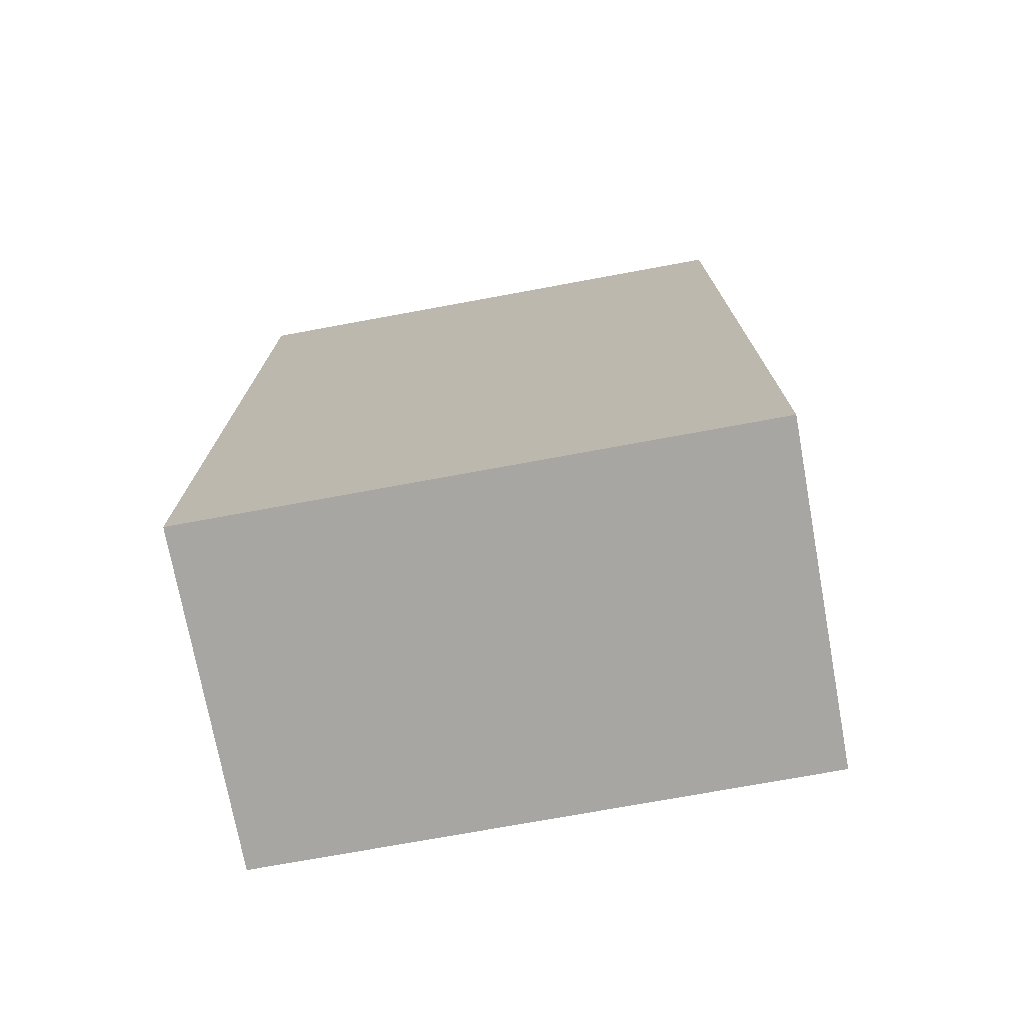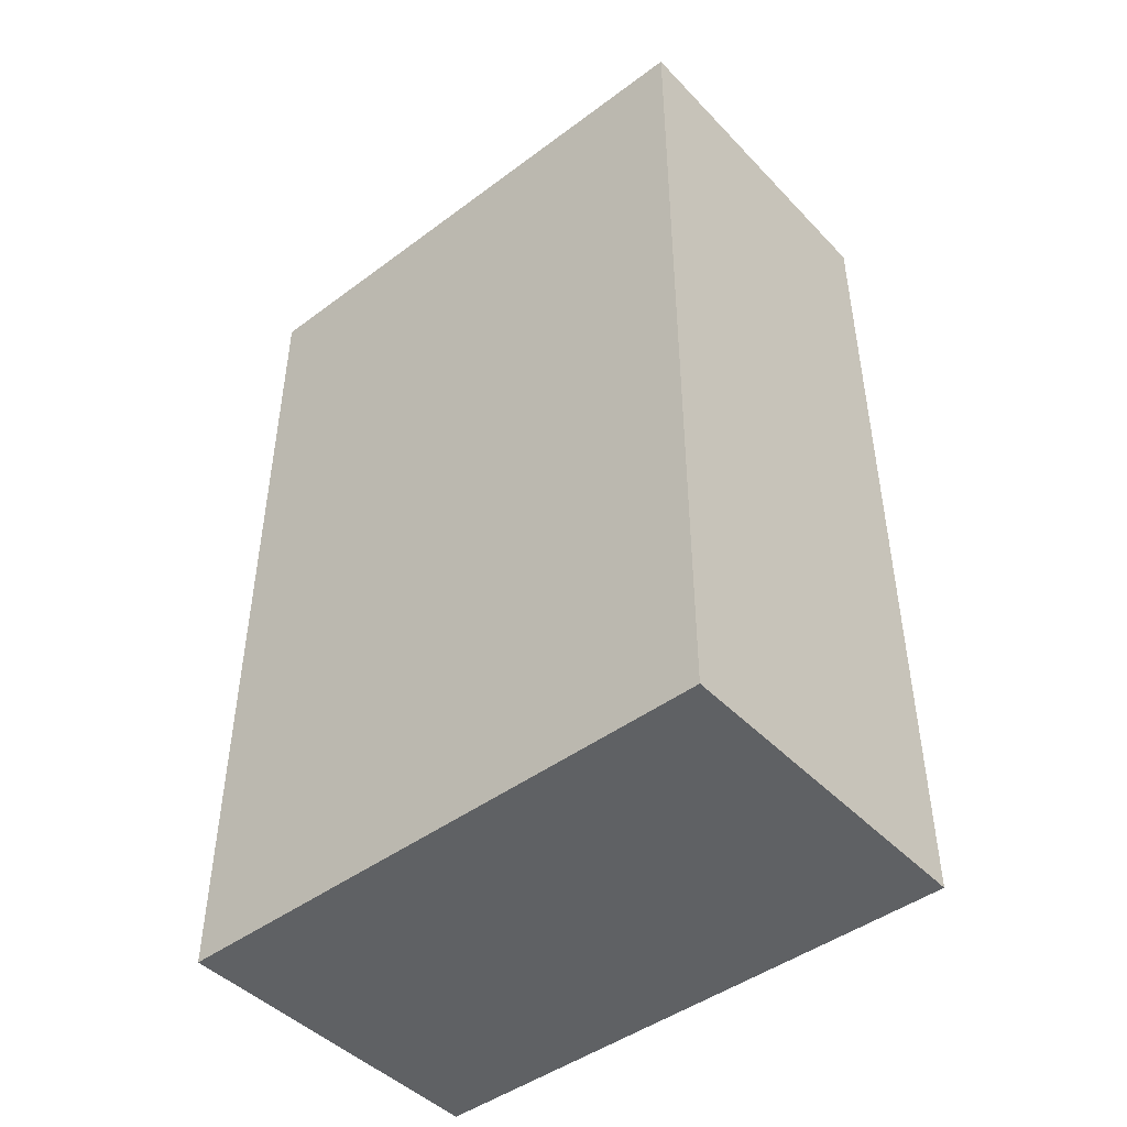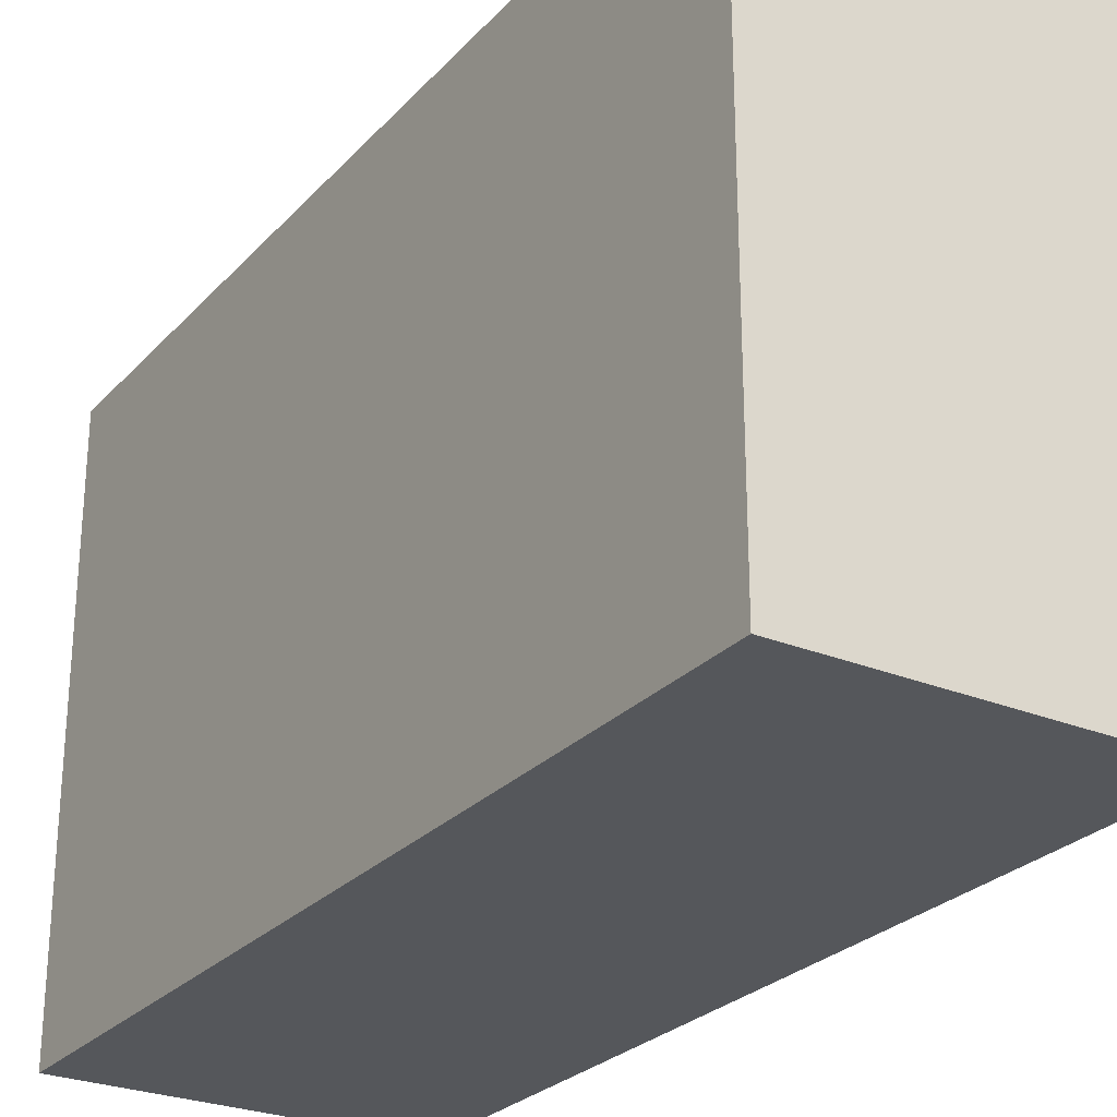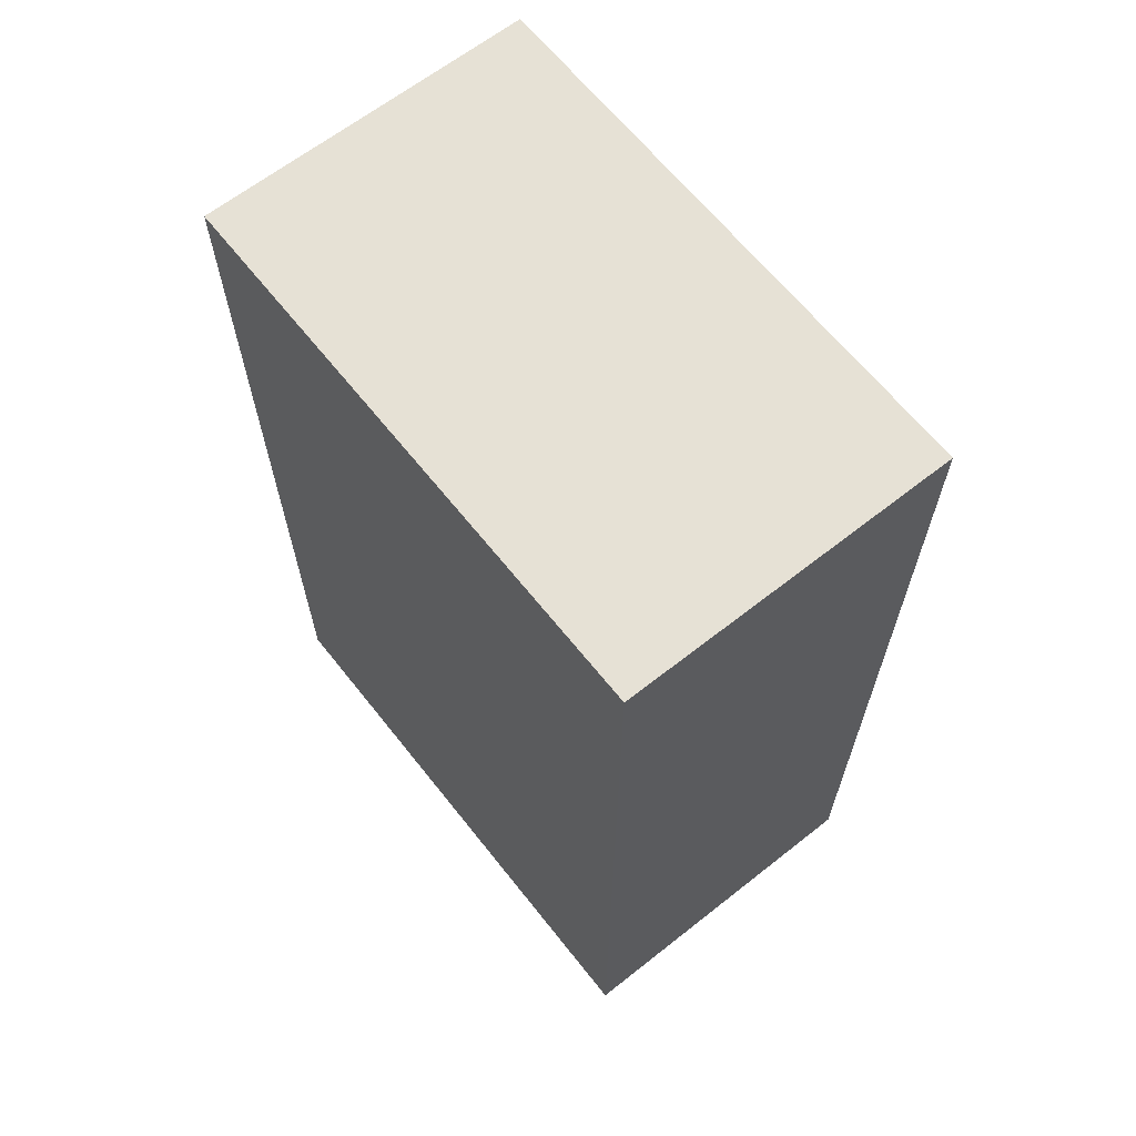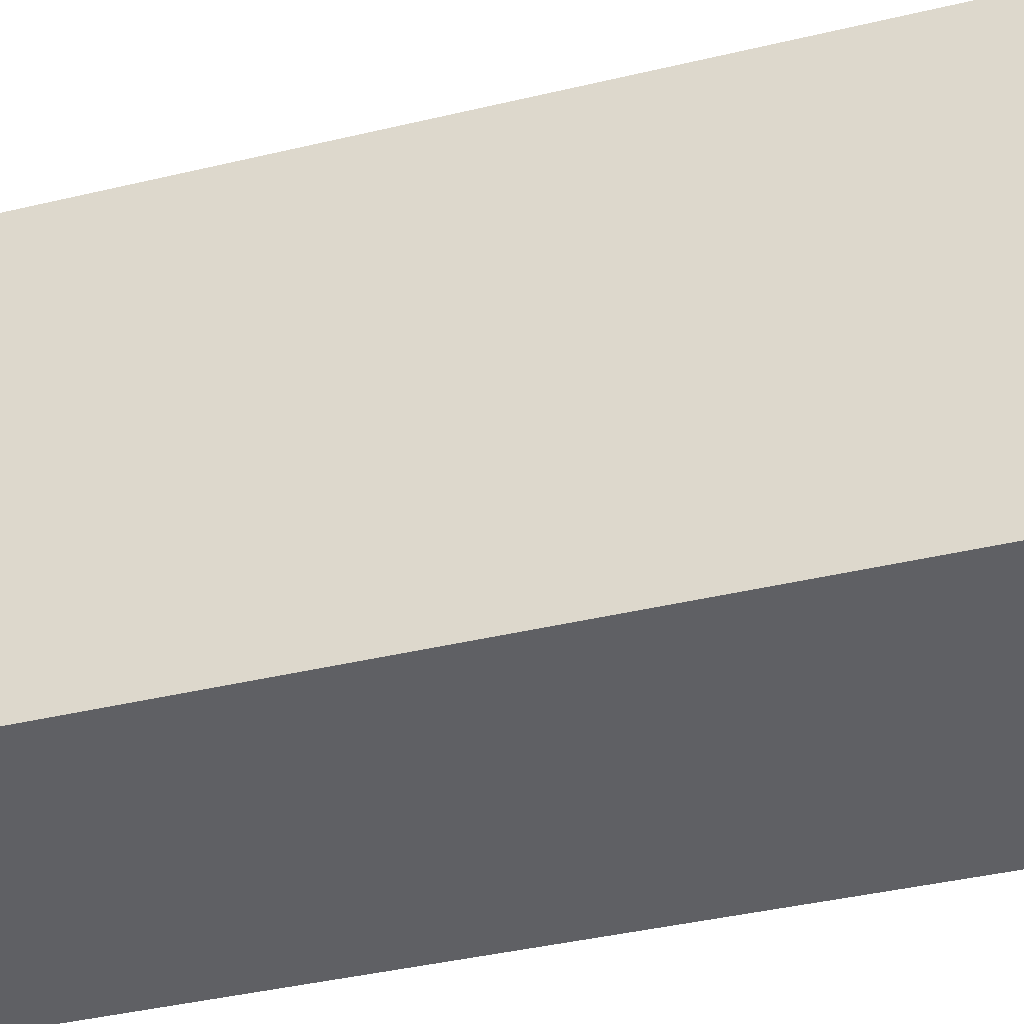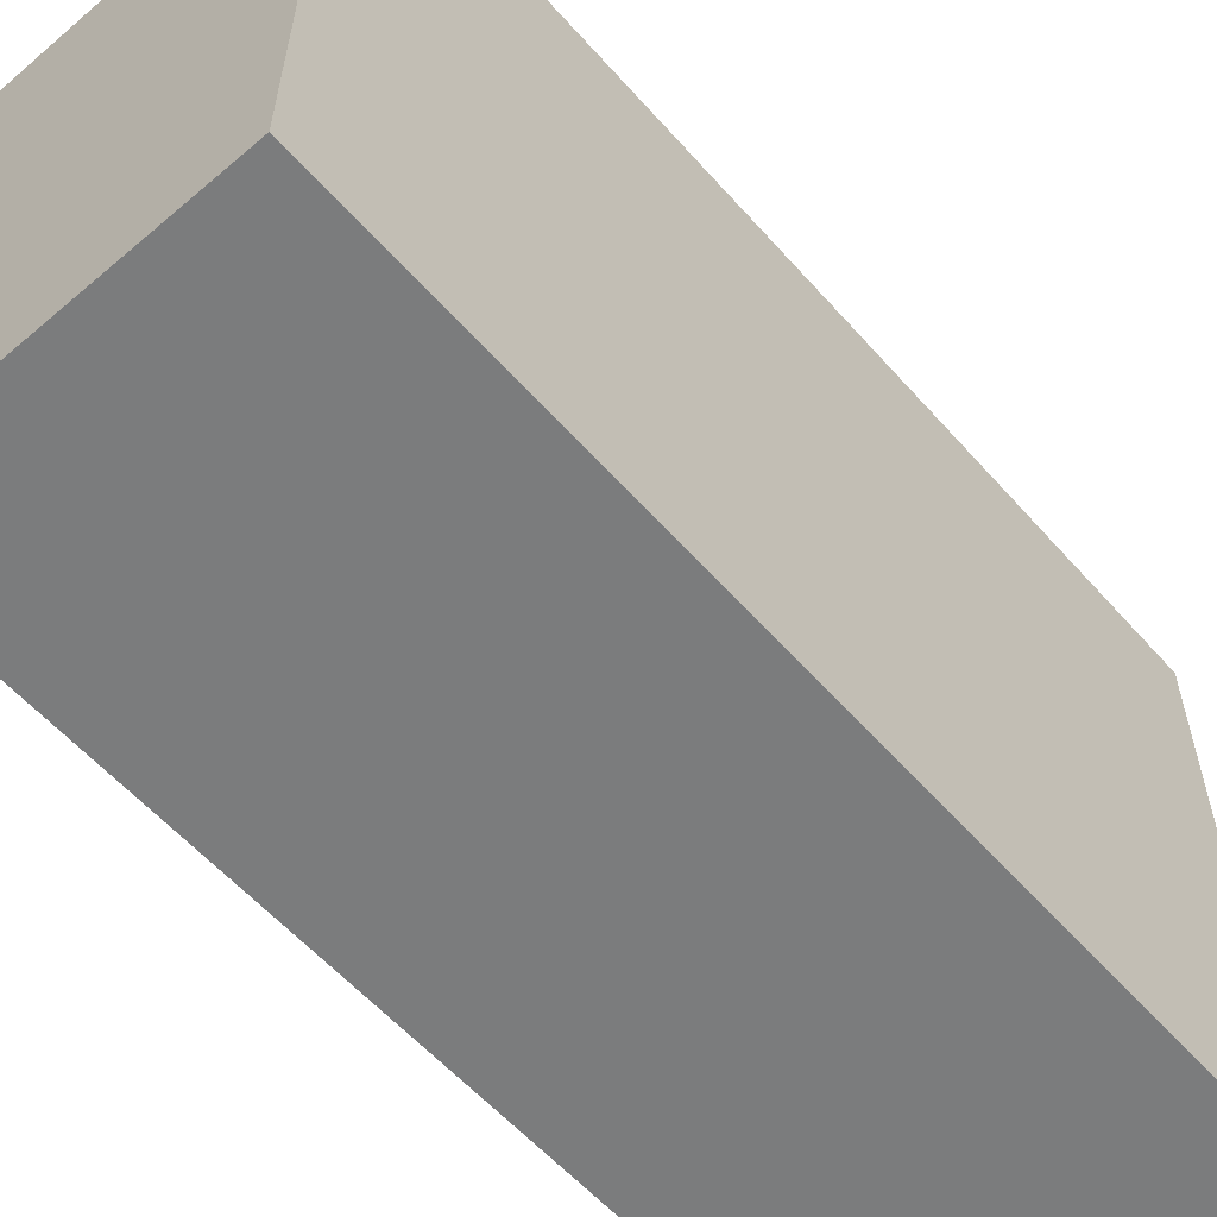
<metadata>
{"format":"obj","ext":"obj","renderer":"f3d","projection":"perspective","resolution":1024,"background":"white","views":[{"elev":-74.0,"azim":100.4,"up":"+Y"},{"elev":-45.7,"azim":-49.5,"up":"+Y"},{"elev":-26.8,"azim":147.4,"up":"+Z"},{"elev":64.7,"azim":-38.4,"up":"+Y"},{"elev":-44.4,"azim":-74.8,"up":"+Z"},{"elev":-58.7,"azim":-138.8,"up":"+Z"}]}
</metadata>
<code>
o
v 0 -0.8 0.3
v 0 -0.8 -0.2
v 0 -0.7 0.3
v 0 -0.7 -0.2
v 0 -0.3 0
v 0 -0.3 -0.2
v 0 -0.2 0
v 0 -0.2 -0.2
v 0 -0.1 0
v 0 -0.1 -0.2
v 0 0 0.3
v 0 0 0
v 0 0 -0.2
v 0.3 -0.8 0.3
v 0.3 -0.8 0.2
v 0.3 -0.8 0.1
v 0.3 -0.8 0
v 0.3 -0.8 -0.1
v 0.3 -0.8 -0.2
v 0.3 -0.7 0.3
v 0.3 -0.7 0.2
v 0.3 -0.7 0.1
v 0.3 -0.7 0
v 0.3 -0.7 -0.1
v 0.3 -0.7 -0.2
v 0.3 -0.6 0.3
v 0.3 -0.6 -0.2
v 0.3 -0.5 0.3
v 0.3 -0.5 -0.2
v 0.3 -0.4 0.3
v 0.3 -0.4 -0.2
v 0.3 -0.2 0.3
v 0.3 -0.2 -0.2
v 0.3 -0.1 0.3
v 0.3 -0.1 -0.2
v 0.3 0 0.3
v 0.3 0 -0.2
v 0 -0.8 0.3
v 0 -0.7 0.3
v 0 0 0.3
v 0.1 -0.7 0.3
v 0.1 -0.6 0.3
v 0.1 -0.5 0.3
v 0.1 -0.4 0.3
v 0.1 -0.2 0.3
v 0.1 -0.1 0.3
v 0.1 0 0.3
v 0.2 -0.8 0.3
v 0.2 -0.7 0.3
v 0.3 -0.8 0.3
v 0.3 -0.7 0.3
v 0.3 -0.6 0.3
v 0.3 -0.5 0.3
v 0.3 -0.4 0.3
v 0.3 -0.2 0.3
v 0.3 -0.1 0.3
v 0.3 0 0.3
v 0 -0.8 -0.2
v 0 -0.7 -0.2
v 0 -0.3 -0.2
v 0 -0.2 -0.2
v 0 -0.1 -0.2
v 0 0 -0.2
v 0.1 -0.7 -0.2
v 0.1 -0.6 -0.2
v 0.1 -0.5 -0.2
v 0.1 -0.4 -0.2
v 0.1 -0.3 -0.2
v 0.2 -0.8 -0.2
v 0.2 -0.7 -0.2
v 0.3 -0.8 -0.2
v 0.3 -0.7 -0.2
v 0.3 -0.6 -0.2
v 0.3 -0.5 -0.2
v 0.3 -0.4 -0.2
v 0.3 -0.2 -0.2
v 0.3 -0.1 -0.2
v 0.3 0 -0.2
v 0 -0.8 0.3
v 0.2 -0.8 0.3
v 0.3 -0.8 0.3
v 0.2 -0.8 0.2
v 0.3 -0.8 0.2
v 0.2 -0.8 0.1
v 0.3 -0.8 0.1
v 0.2 -0.8 0
v 0.3 -0.8 0
v 0.2 -0.8 -0.1
v 0.3 -0.8 -0.1
v 0 -0.8 -0.2
v 0.2 -0.8 -0.2
v 0.3 -0.8 -0.2
v 0 0 0.3
v 0.1 0 0.3
v 0.3 0 0.3
v 0 0 0
v 0.1 0 0
v 0 0 -0.2
v 0.3 0 -0.2
f 3 2 1
f 4 2 3
f 5 4 3
f 6 4 5
f 7 5 3
f 7 6 5
f 8 6 7
f 9 7 3
f 9 8 7
f 10 8 9
f 11 9 3
f 12 10 9
f 12 9 11
f 13 10 12
f 14 15 20
f 15 16 21
f 20 15 21
f 16 17 22
f 21 16 22
f 17 18 23
f 22 17 23
f 18 19 24
f 23 18 24
f 24 19 25
f 22 23 26
f 20 21 26
f 24 25 26
f 23 24 26
f 21 22 26
f 26 25 27
f 26 27 28
f 28 27 29
f 28 29 30
f 30 29 31
f 30 31 32
f 32 31 33
f 32 33 34
f 34 33 35
f 34 35 36
f 36 35 37
f 41 39 38
f 41 40 39
f 42 40 41
f 43 40 42
f 44 40 43
f 45 40 44
f 46 40 45
f 47 40 46
f 48 41 38
f 49 42 41
f 49 41 48
f 50 49 48
f 51 42 49
f 51 49 50
f 52 43 42
f 52 42 51
f 53 44 43
f 53 43 52
f 54 45 44
f 54 44 53
f 55 46 45
f 55 45 54
f 56 47 46
f 56 46 55
f 57 47 56
f 58 59 64
f 59 60 64
f 64 60 65
f 65 60 66
f 66 60 67
f 60 61 68
f 67 60 68
f 58 64 69
f 64 65 70
f 69 64 70
f 69 70 71
f 70 65 72
f 71 70 72
f 65 66 73
f 72 65 73
f 66 67 74
f 73 66 74
f 67 68 75
f 74 67 75
f 61 62 76
f 75 68 76
f 68 61 76
f 62 63 77
f 76 62 77
f 77 63 78
f 82 80 79
f 82 81 80
f 83 81 82
f 84 82 79
f 84 83 82
f 85 83 84
f 86 84 79
f 86 85 84
f 87 85 86
f 88 86 79
f 88 87 86
f 89 87 88
f 90 88 79
f 91 89 88
f 91 88 90
f 92 89 91
f 93 94 96
f 94 95 97
f 96 94 97
f 96 97 98
f 97 95 99
f 98 97 99

</code>
